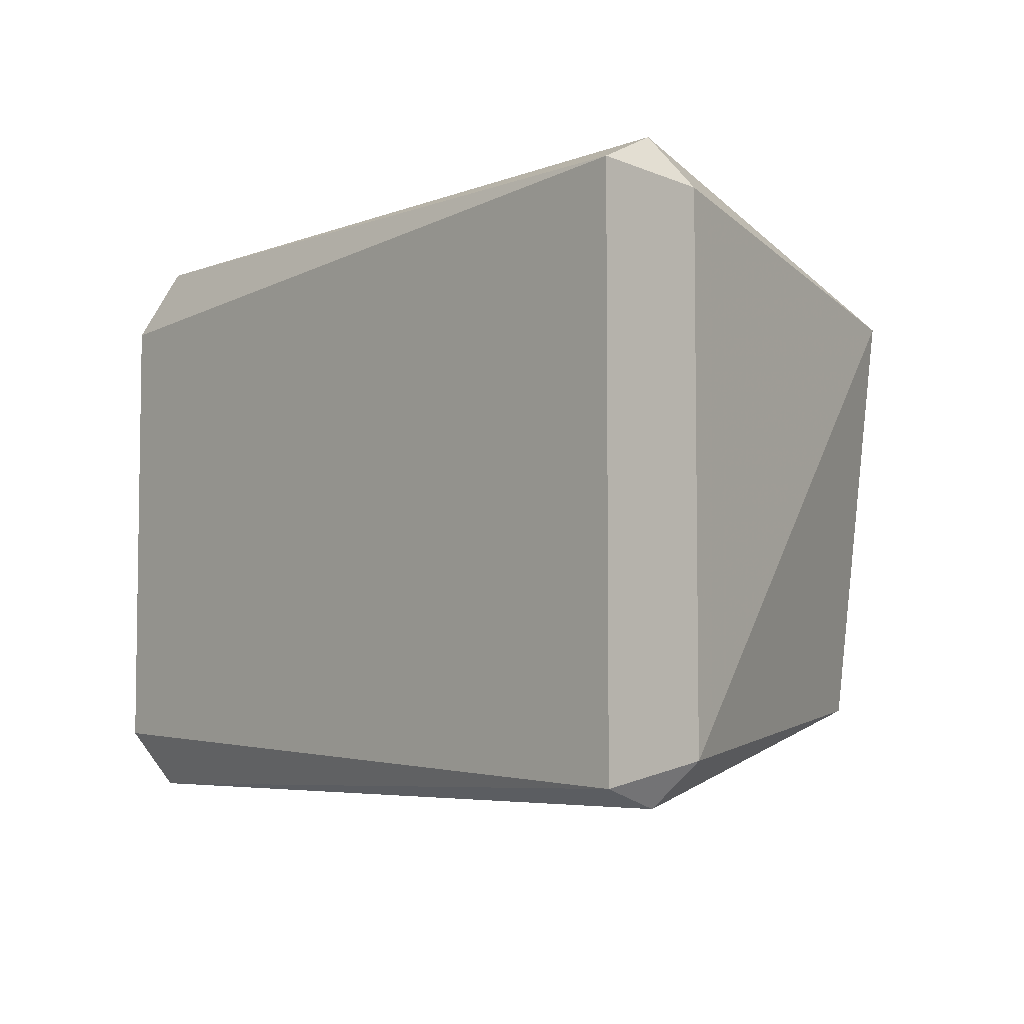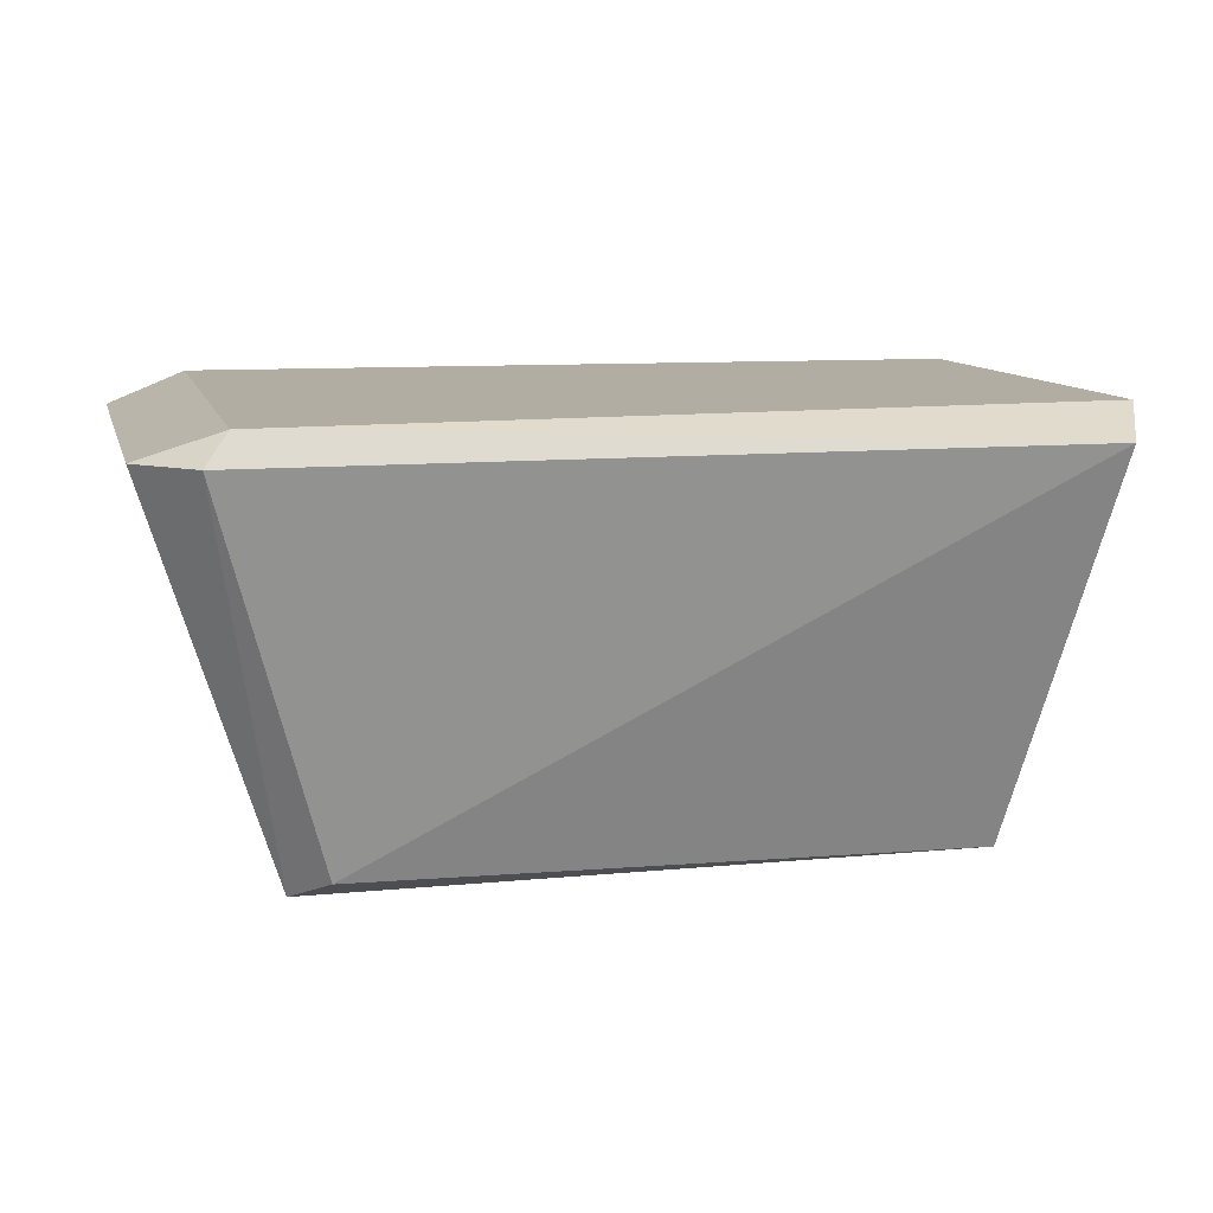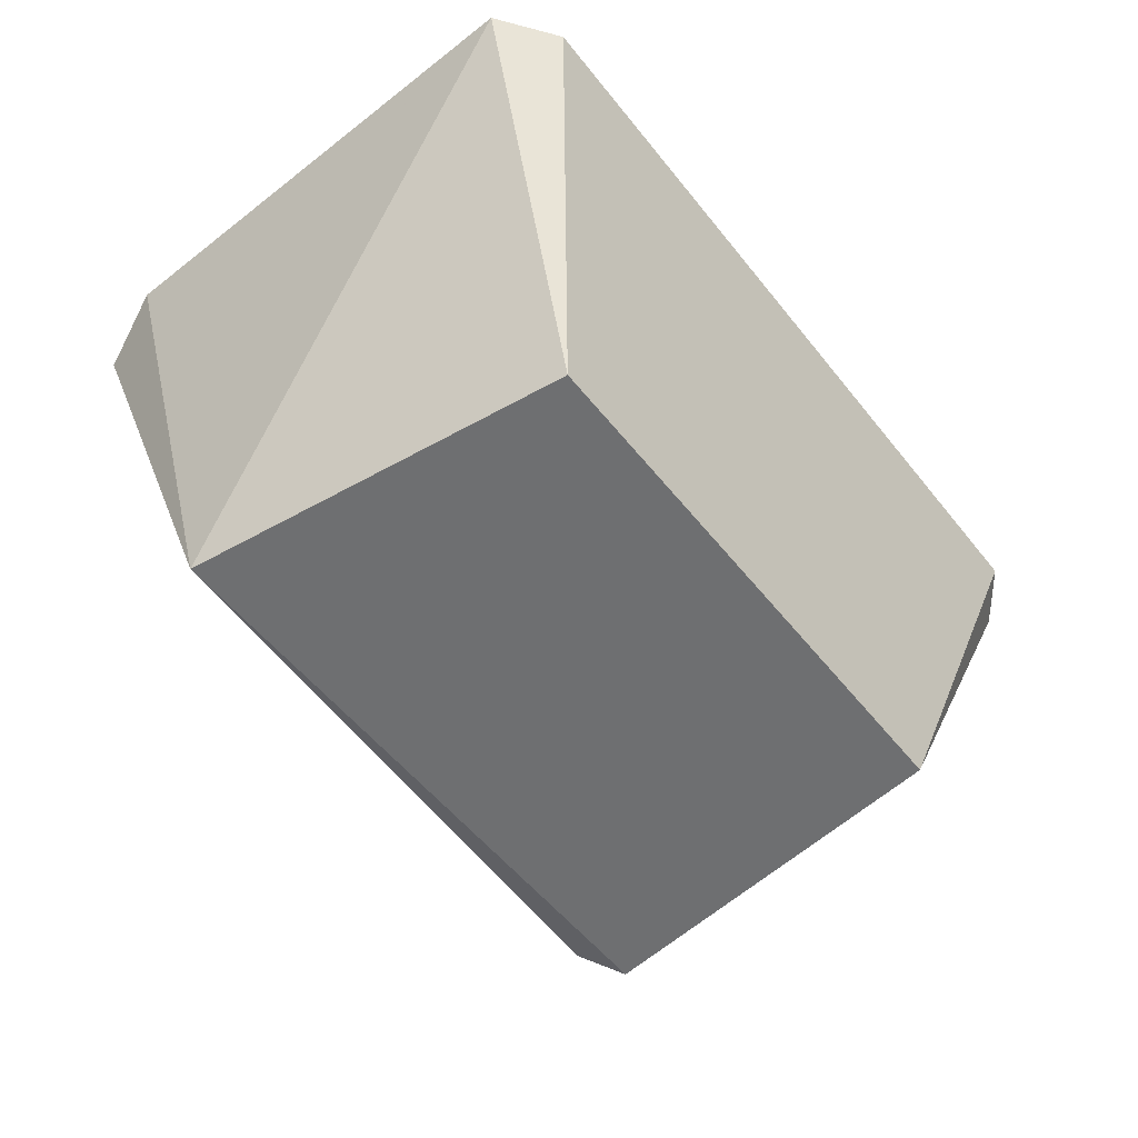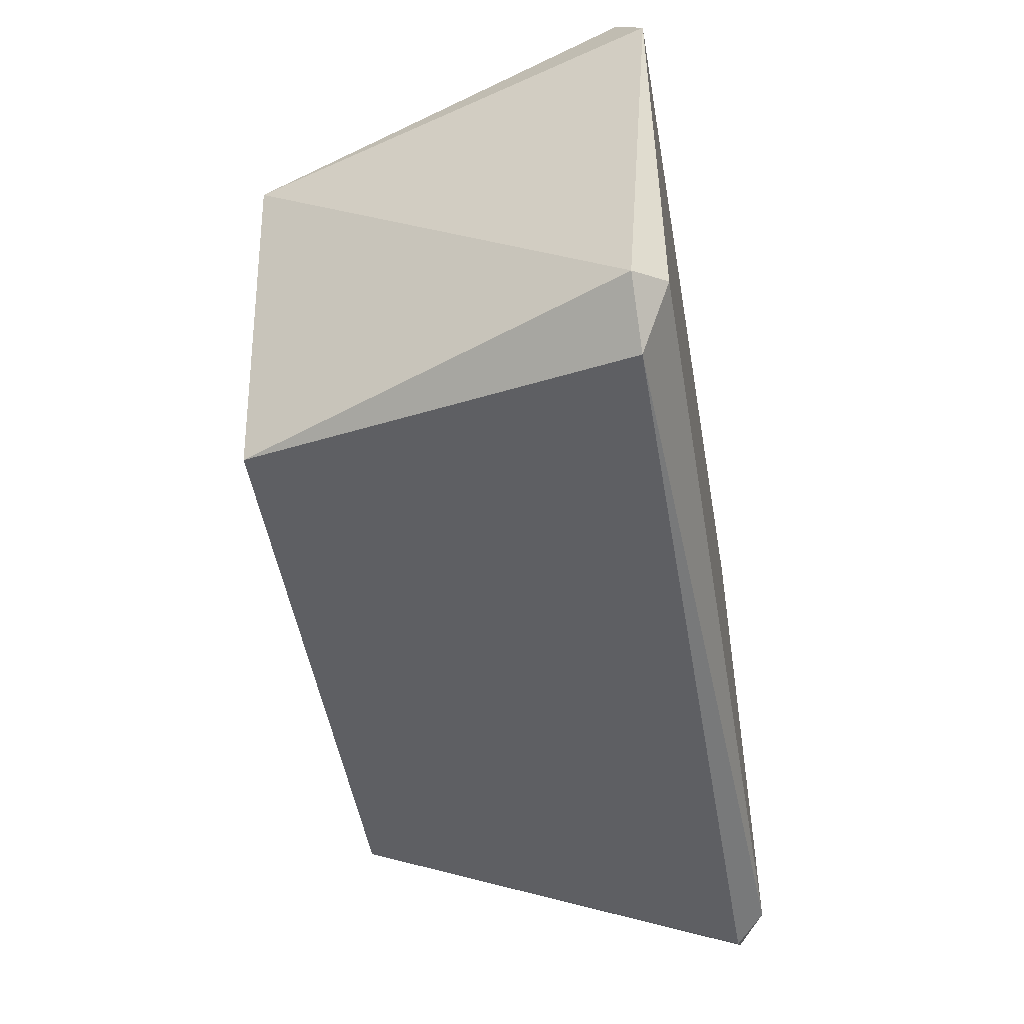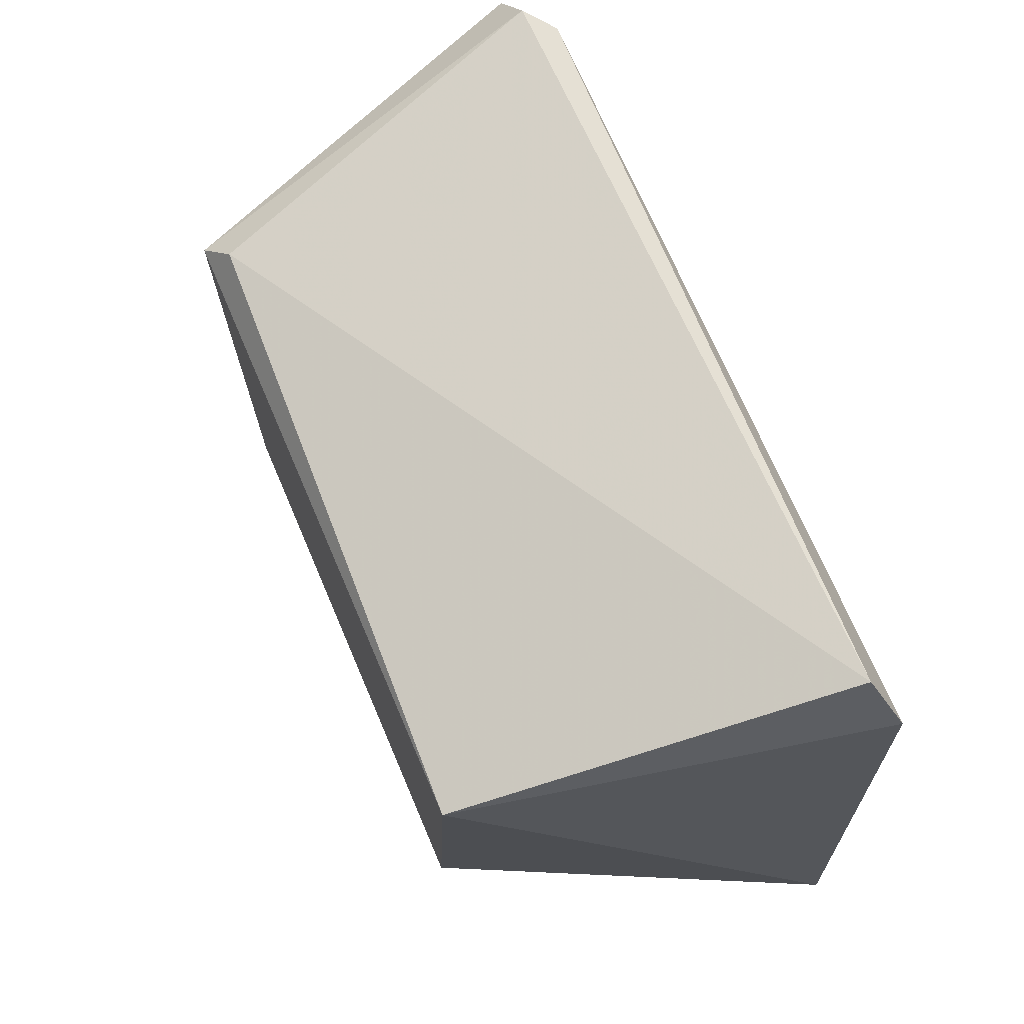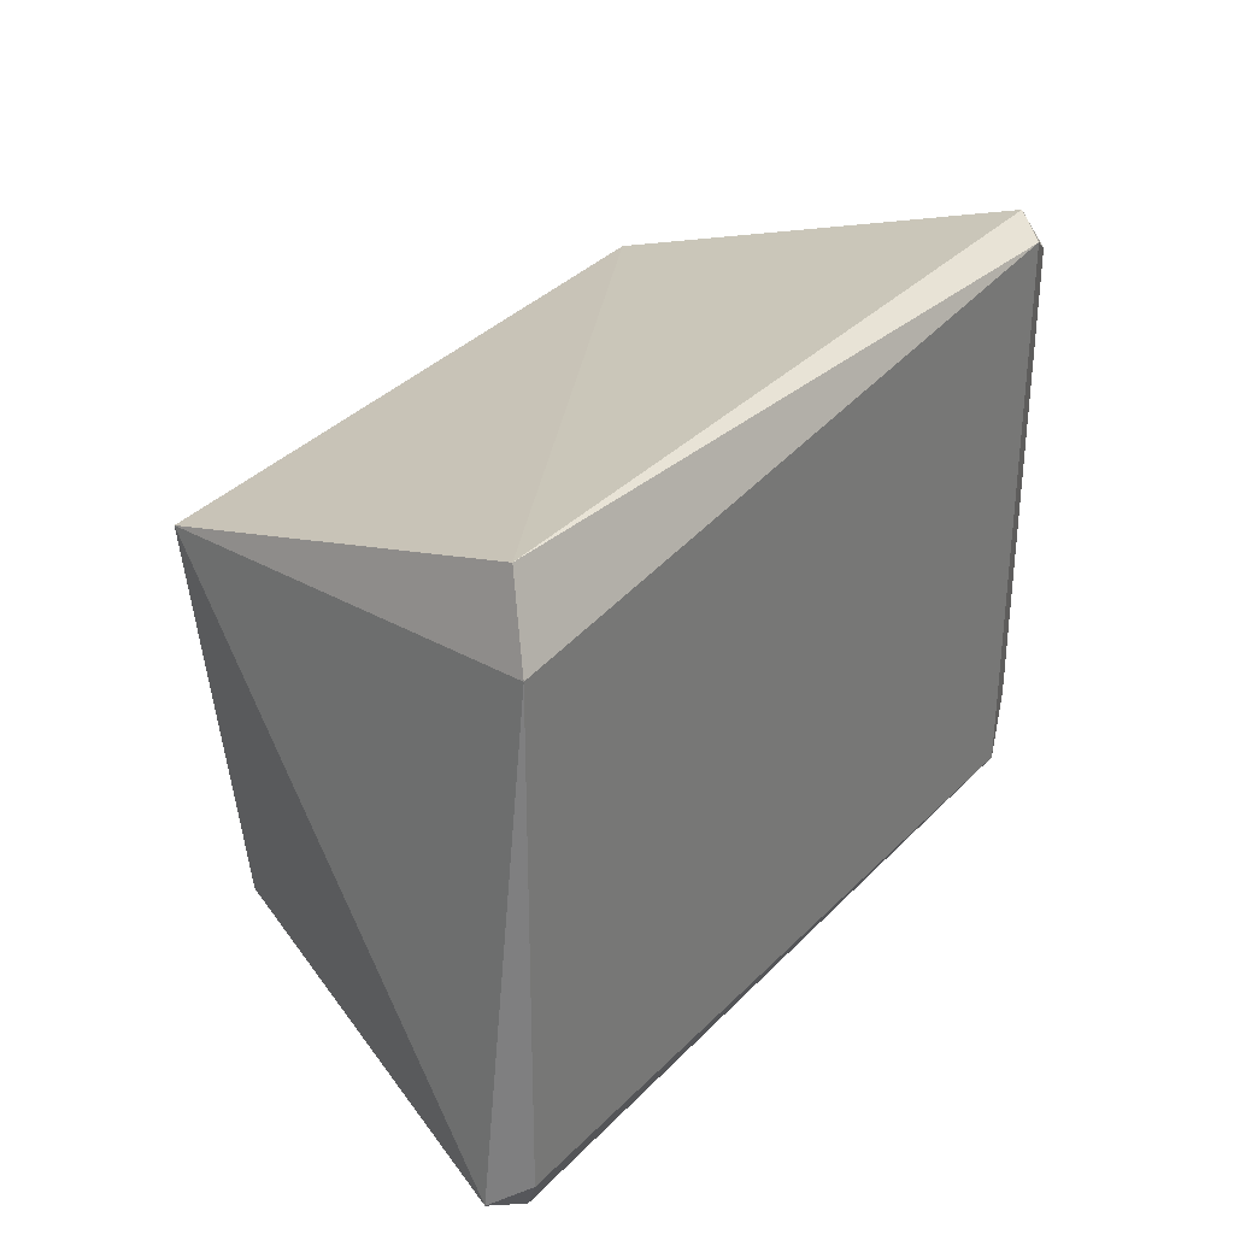
<metadata>
{"format":"obj","ext":"obj","renderer":"f3d","projection":"perspective","resolution":1024,"background":"white","views":[{"elev":-5.3,"azim":-130.6,"up":"+Z"},{"elev":10.6,"azim":-13.6,"up":"+Y"},{"elev":-54.0,"azim":127.5,"up":"+Y"},{"elev":-50.1,"azim":99.8,"up":"+Z"},{"elev":66.5,"azim":67.0,"up":"+Z"},{"elev":30.6,"azim":123.9,"up":"+Z"}]}
</metadata>
<code>
g Generated convex submesh 1
v -0.3203 0.02139 0.2342
v 0.4339 0.4263 -0.3243
v 0.3065 0.006153 -0.2324
v 0.434 0.4263 0.3268
v -0.4961 0.4263 -0.2778
v -0.4087 0.4588 0.3078
v 0.3595 0.0002009 0.196
v -0.3065 0.006153 -0.2324
v 0.4672 0.4588 -0.2615
v -0.4087 0.4588 -0.3054
v -0.3595 0.0002009 0.196
v -0.4961 0.4263 0.2647
v 0.4672 0.4588 0.2493
v 0.4961 0.4263 -0.2778
v -0.434 0.4263 0.3268
v -0.4339 0.4263 -0.3243
g Generated convex submesh 1_0
f 16 10 2
f 7 4 1
f 8 2 3
f 8 3 7
f 10 5 6
f 10 9 2
f 10 6 9
f 11 7 1
f 11 5 8
f 11 8 7
f 12 6 5
f 12 5 11
f 13 6 4
f 13 4 7
f 13 9 6
f 14 9 13
f 14 3 2
f 14 7 3
f 14 2 9
f 14 13 7
f 15 1 4
f 15 4 6
f 15 11 1
f 15 6 12
f 15 12 11
f 16 2 8
f 16 8 5
f 16 5 10

</code>
